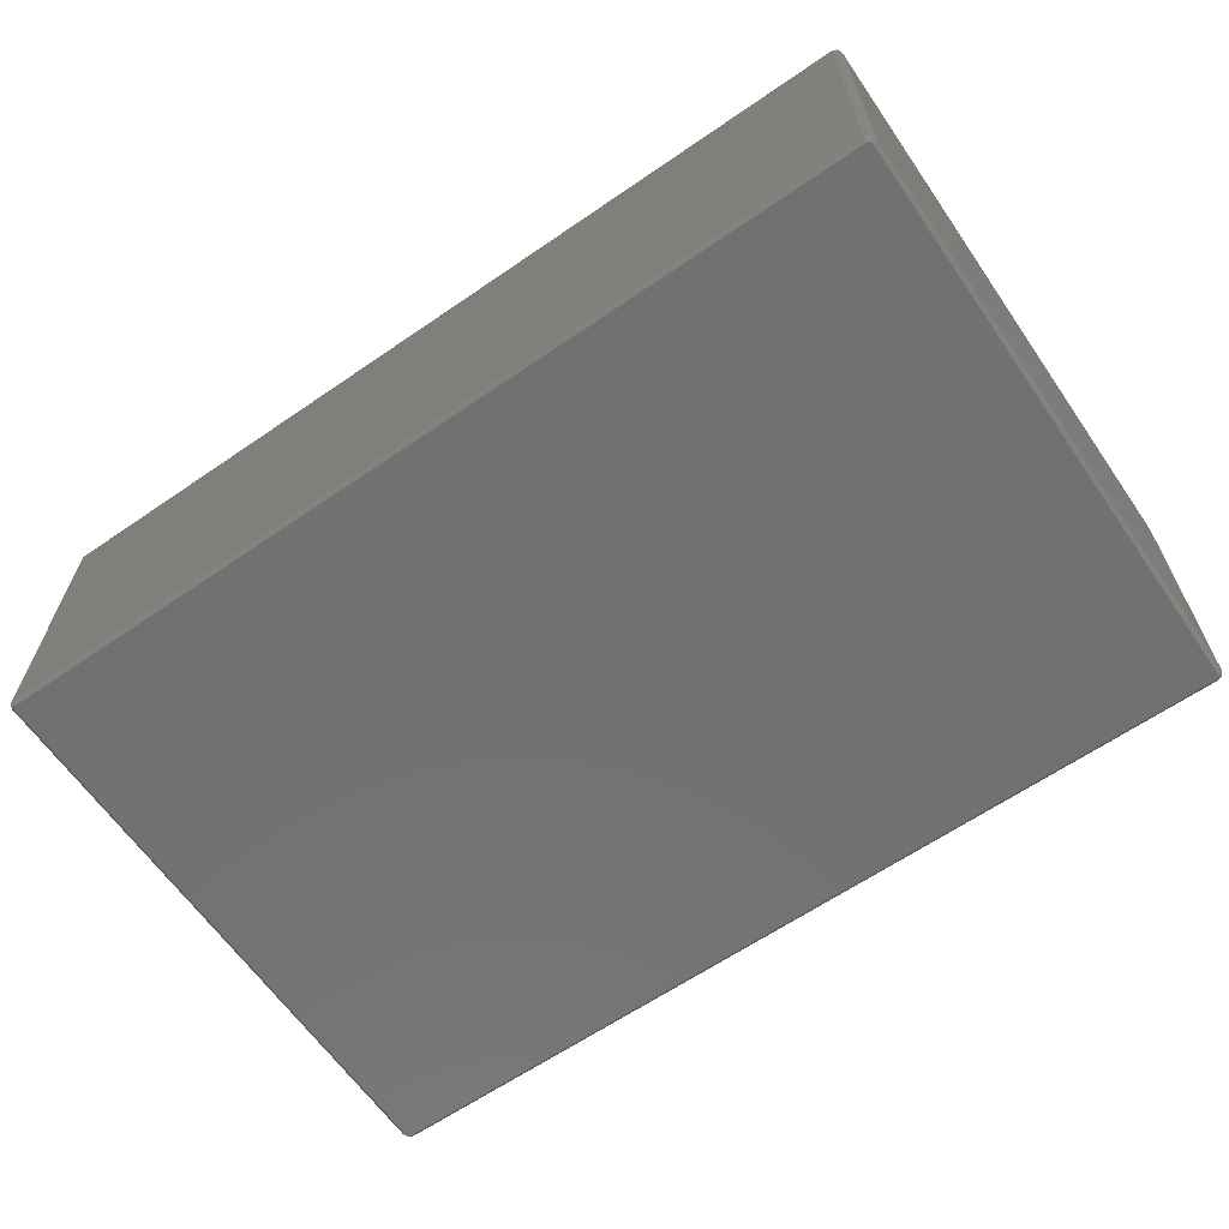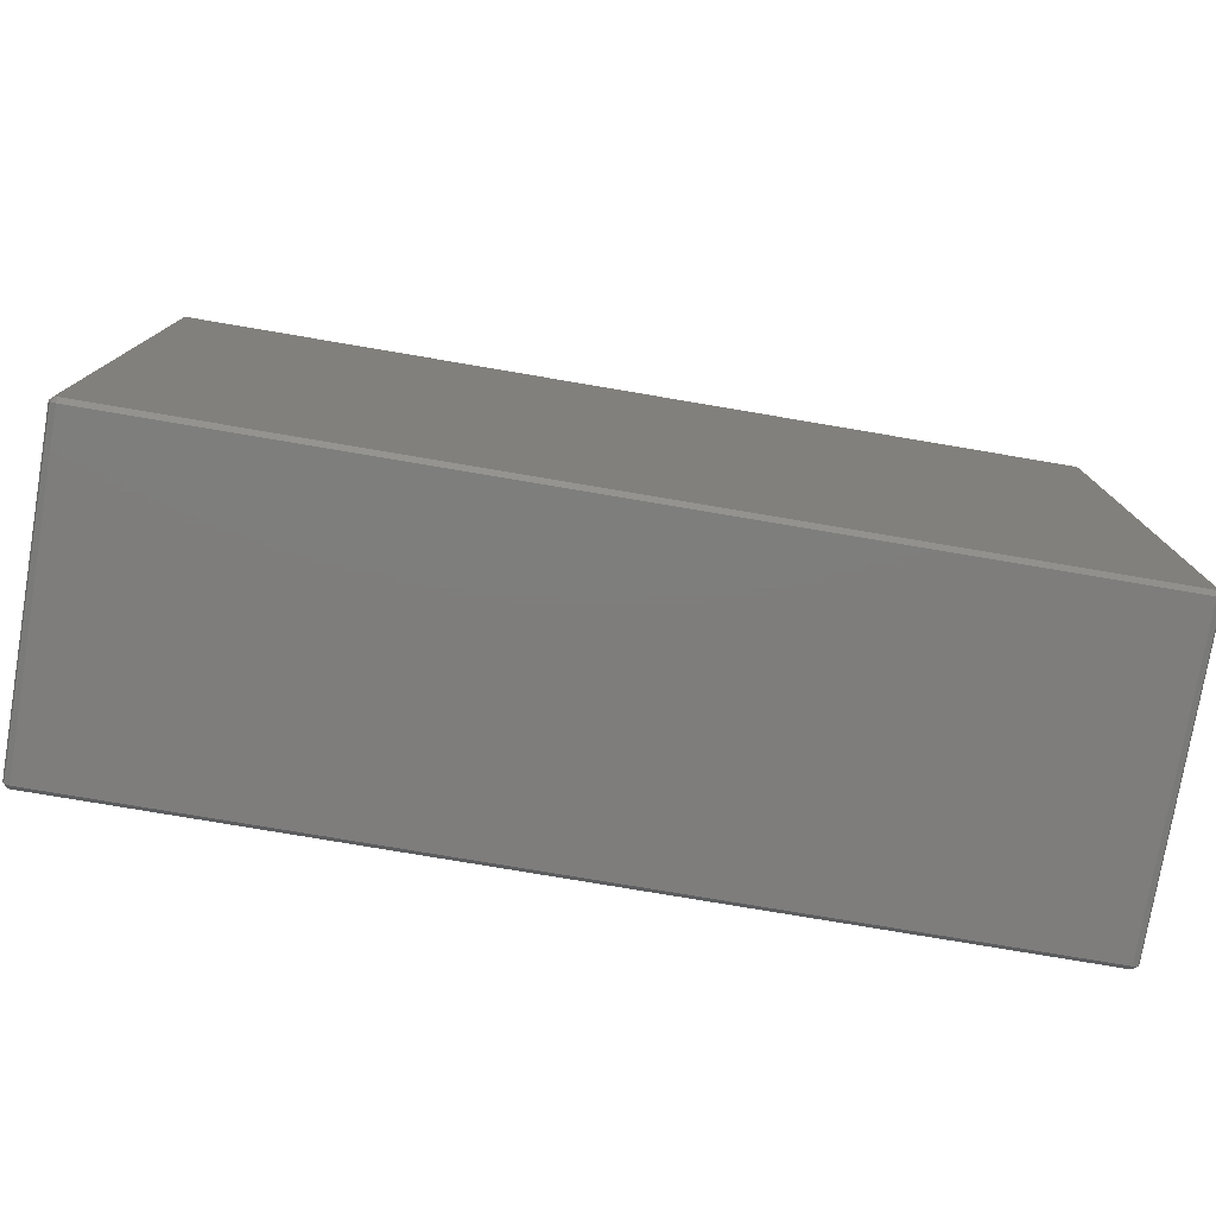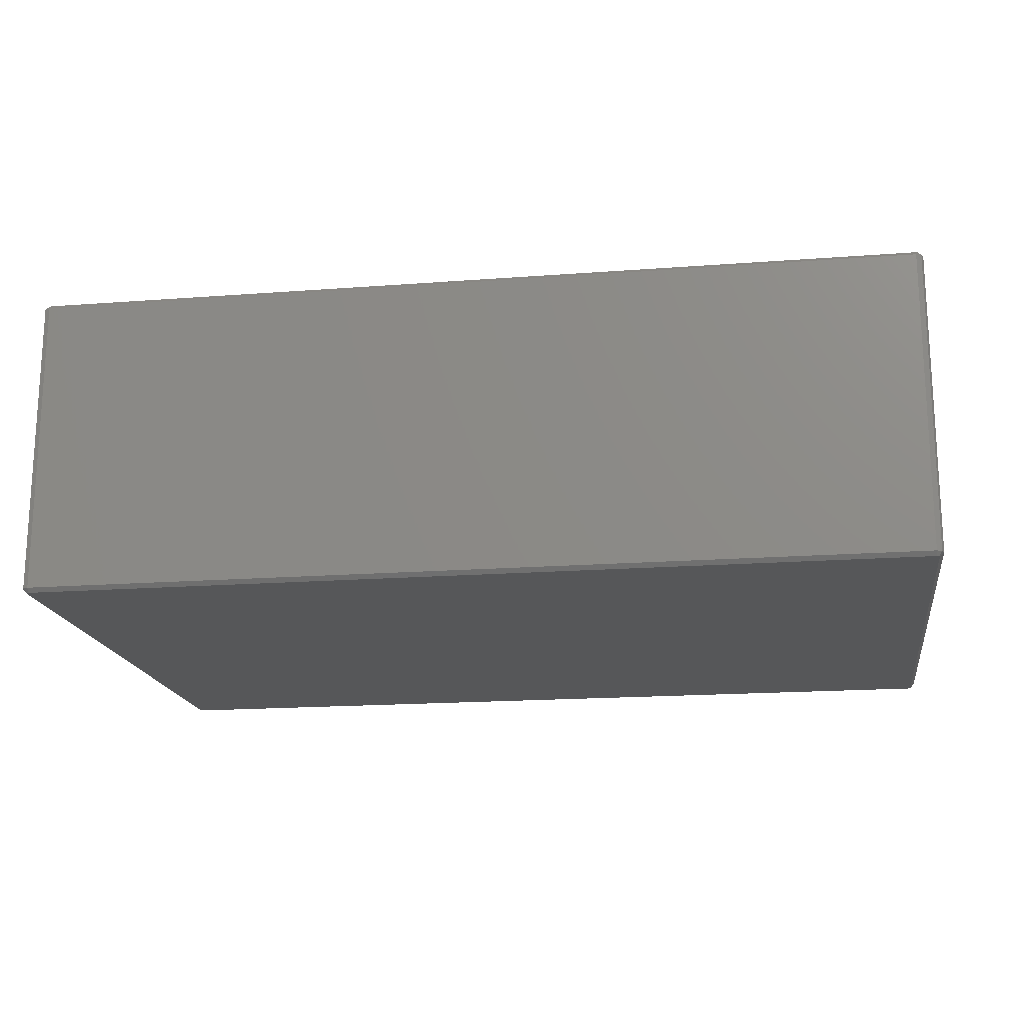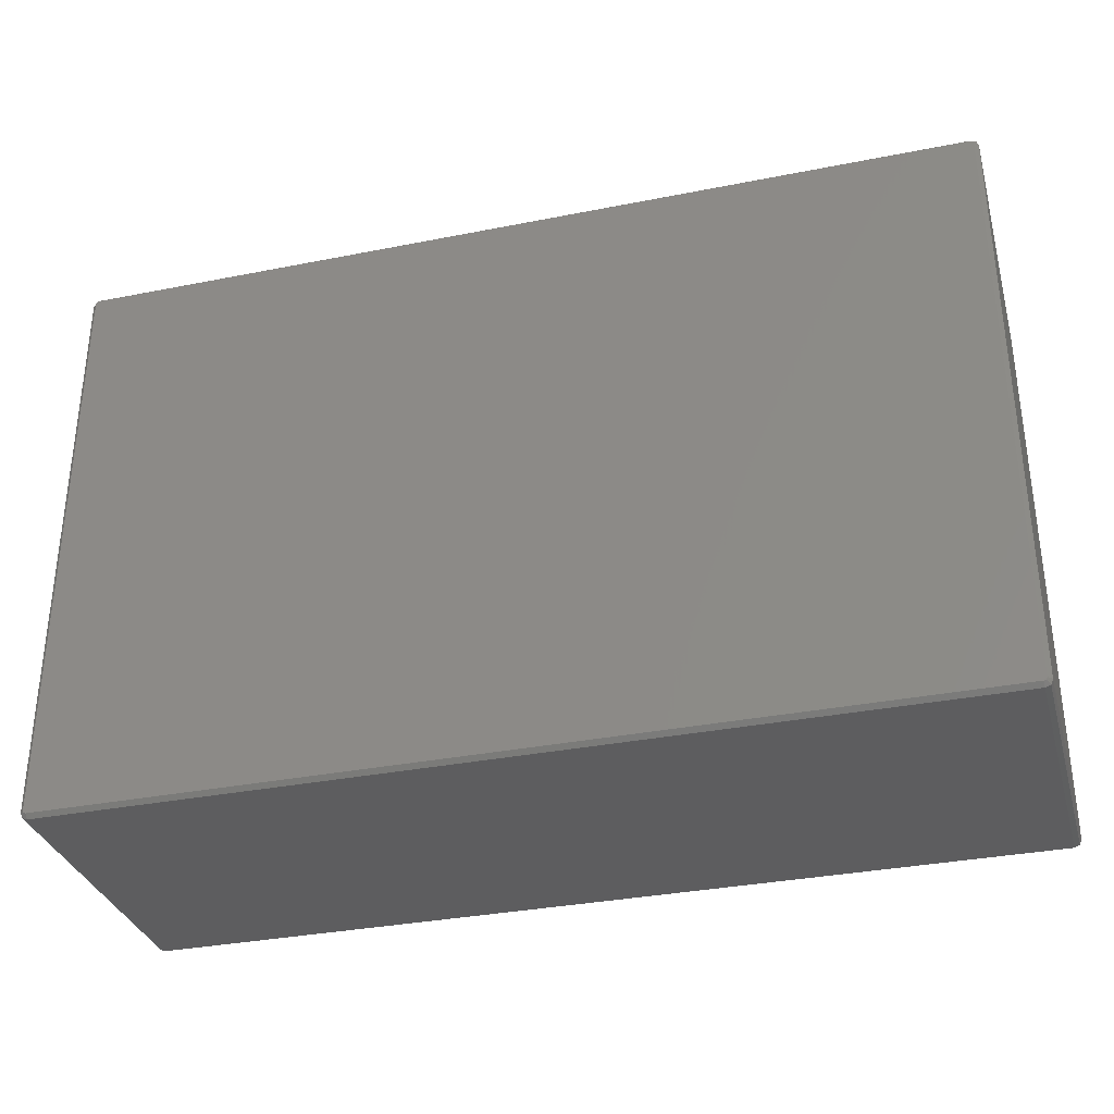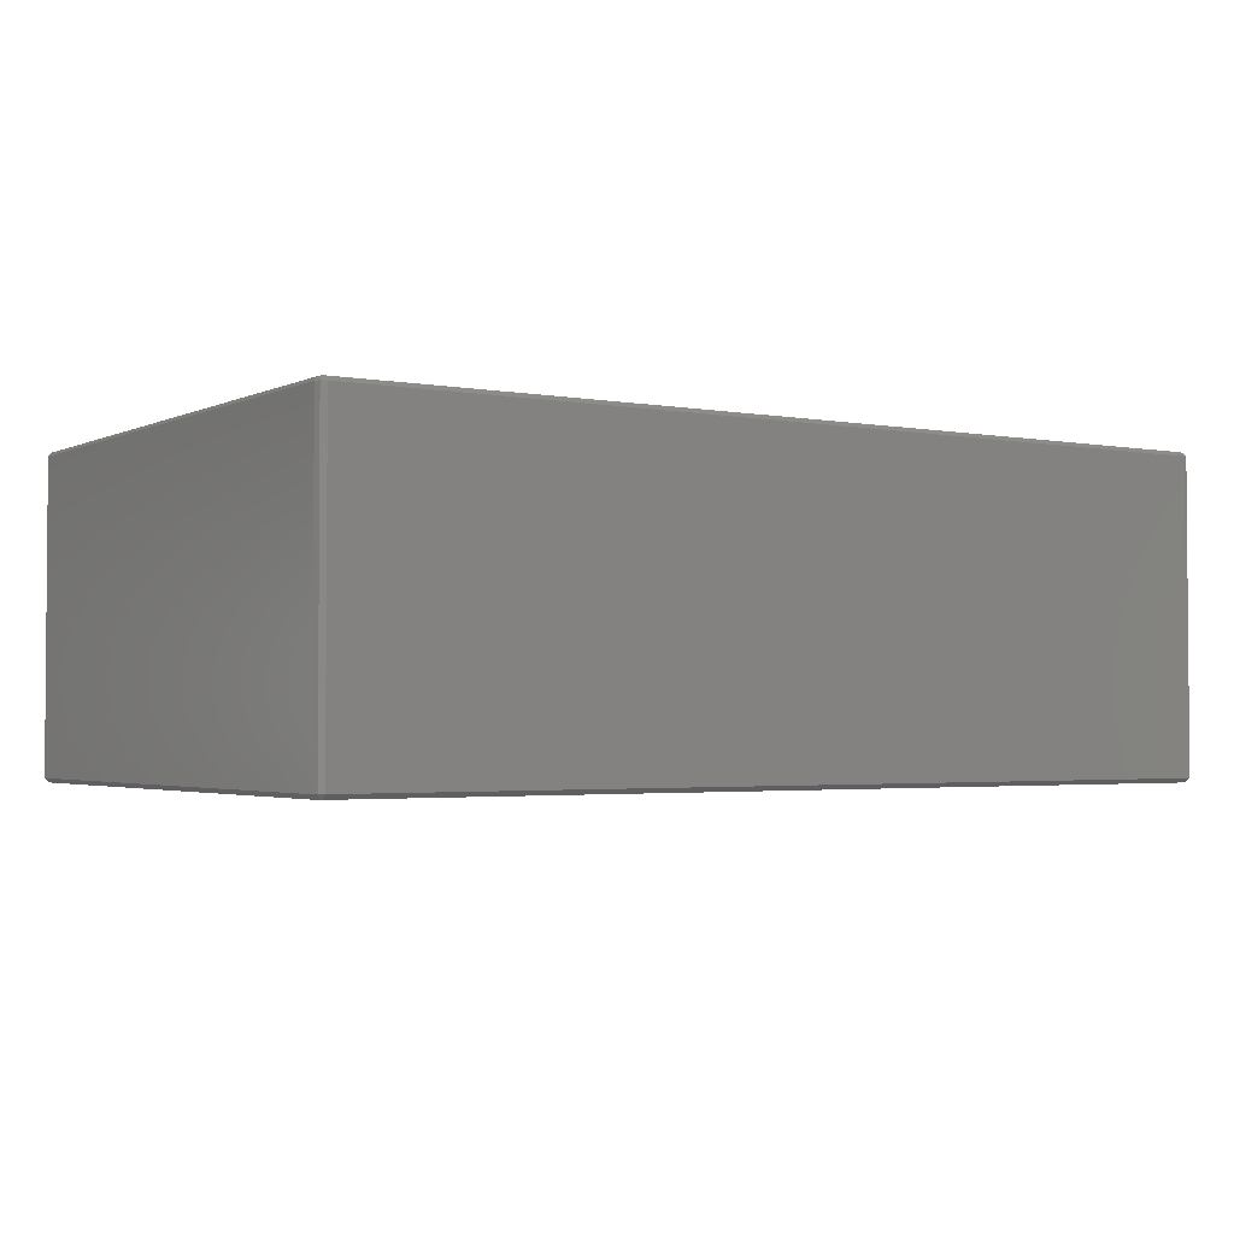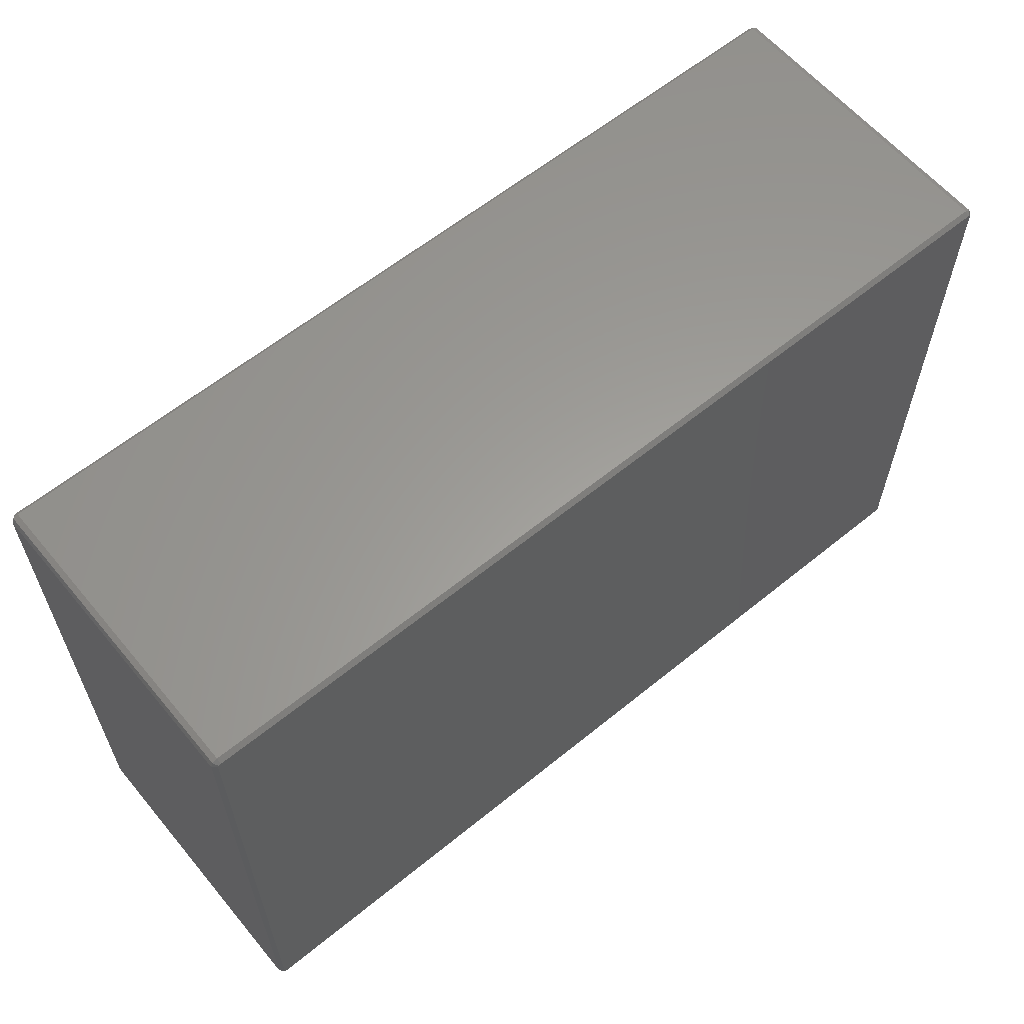
<metadata>
{"format":"stl","ext":"stl","renderer":"f3d","projection":"perspective","resolution":1024,"background":"white","views":[{"elev":-63.7,"azim":-145.3,"up":"+Z"},{"elev":-77.4,"azim":170.4,"up":"+Y"},{"elev":-17.6,"azim":-171.5,"up":"+Z"},{"elev":-33.1,"azim":15.3,"up":"+Y"},{"elev":-2.6,"azim":-33.0,"up":"+Z"},{"elev":60.8,"azim":140.3,"up":"+Y"}]}
</metadata>
<code>
# stl→obj: 48 verts, 92 faces
v -1.435 -0.925 -0.9981
v -1.441 -0.9413 -0.9846
v -1.448 -0.925 -0.9846
v -1.425 -0.9481 -0.01543
v -1.425 -0.9481 -0.9846
v 1.441 0.9413 -0.01543
v 1.425 0.9481 -0.01543
v 1.425 0.9346 -0.001903
v 1.425 -0.9346 -0.001903
v -1.425 -0.9346 -0.001903
v 1.425 -0.9481 -0.01543
v 1.432 0.9318 -0.001903
v 1.435 0.925 -0.001903
v 1.448 0.925 -0.9846
v 1.441 0.9413 -0.9846
v -1.425 -0.9346 -0.9981
v 1.435 0.925 -0.9981
v -1.441 0.9413 -0.9846
v -1.425 0.9346 -0.9981
v -1.432 0.9318 -0.9981
v -1.425 0.9481 -0.01543
v -1.425 0.9346 -0.001903
v -1.432 -0.9318 -0.001903
v -1.435 -0.925 -0.001903
v -1.441 -0.9413 -0.01543
v -1.425 0.9481 -0.9846
v -1.441 0.9413 -0.01543
v -1.448 -0.925 -0.01543
v 1.435 -0.925 -0.9981
v 1.441 -0.9413 -0.9846
v 1.432 -0.9318 -0.9981
v 1.448 0.925 -0.01543
v 1.432 -0.9318 -0.001903
v 1.441 -0.9413 -0.01543
v -1.448 0.925 -0.9846
v 1.448 -0.925 -0.01543
v 1.448 -0.925 -0.9846
v 1.435 -0.925 -0.001903
v 1.425 0.9481 -0.9846
v 1.425 -0.9481 -0.9846
v 1.425 -0.9346 -0.9981
v -1.432 -0.9318 -0.9981
v -1.432 0.9318 -0.001903
v 1.432 0.9318 -0.9981
v -1.435 0.925 -0.001903
v -1.448 0.925 -0.01543
v 1.425 0.9346 -0.9981
v -1.435 0.925 -0.9981
f 1 2 3
f 4 2 5
f 6 7 8
f 9 10 11
f 12 6 8
f 13 6 12
f 11 10 4
f 6 14 15
f 2 16 5
f 15 14 17
f 18 19 20
f 21 22 7
f 23 24 25
f 26 27 21
f 24 28 25
f 29 30 31
f 32 14 6
f 33 9 34
f 28 35 3
f 36 30 37
f 38 36 13
f 34 9 11
f 39 19 26
f 25 2 4
f 40 41 30
f 7 22 8
f 11 5 40
f 29 42 17
f 23 43 24
f 34 38 33
f 4 5 11
f 34 36 38
f 12 43 13
f 1 42 2
f 37 29 14
f 13 32 6
f 15 39 6
f 17 44 15
f 45 43 27
f 28 2 25
f 45 27 46
f 24 43 45
f 24 45 28
f 3 2 28
f 2 42 16
f 14 29 17
f 37 30 29
f 14 36 37
f 15 47 39
f 33 43 9
f 21 39 26
f 46 35 28
f 47 42 19
f 5 41 40
f 11 30 34
f 40 30 11
f 28 45 46
f 8 43 12
f 22 43 8
f 27 43 22
f 32 36 14
f 13 36 32
f 16 41 5
f 26 19 18
f 30 41 31
f 31 42 29
f 25 10 23
f 4 10 25
f 21 27 22
f 18 27 26
f 7 39 21
f 6 39 7
f 34 30 36
f 19 42 20
f 9 43 10
f 10 43 23
f 44 47 15
f 47 19 39
f 27 35 46
f 18 35 27
f 35 48 3
f 3 48 1
f 18 48 35
f 20 48 18
f 38 43 33
f 13 43 38
f 16 42 41
f 41 42 31
f 48 42 1
f 20 42 48
f 44 42 47
f 17 42 44

</code>
